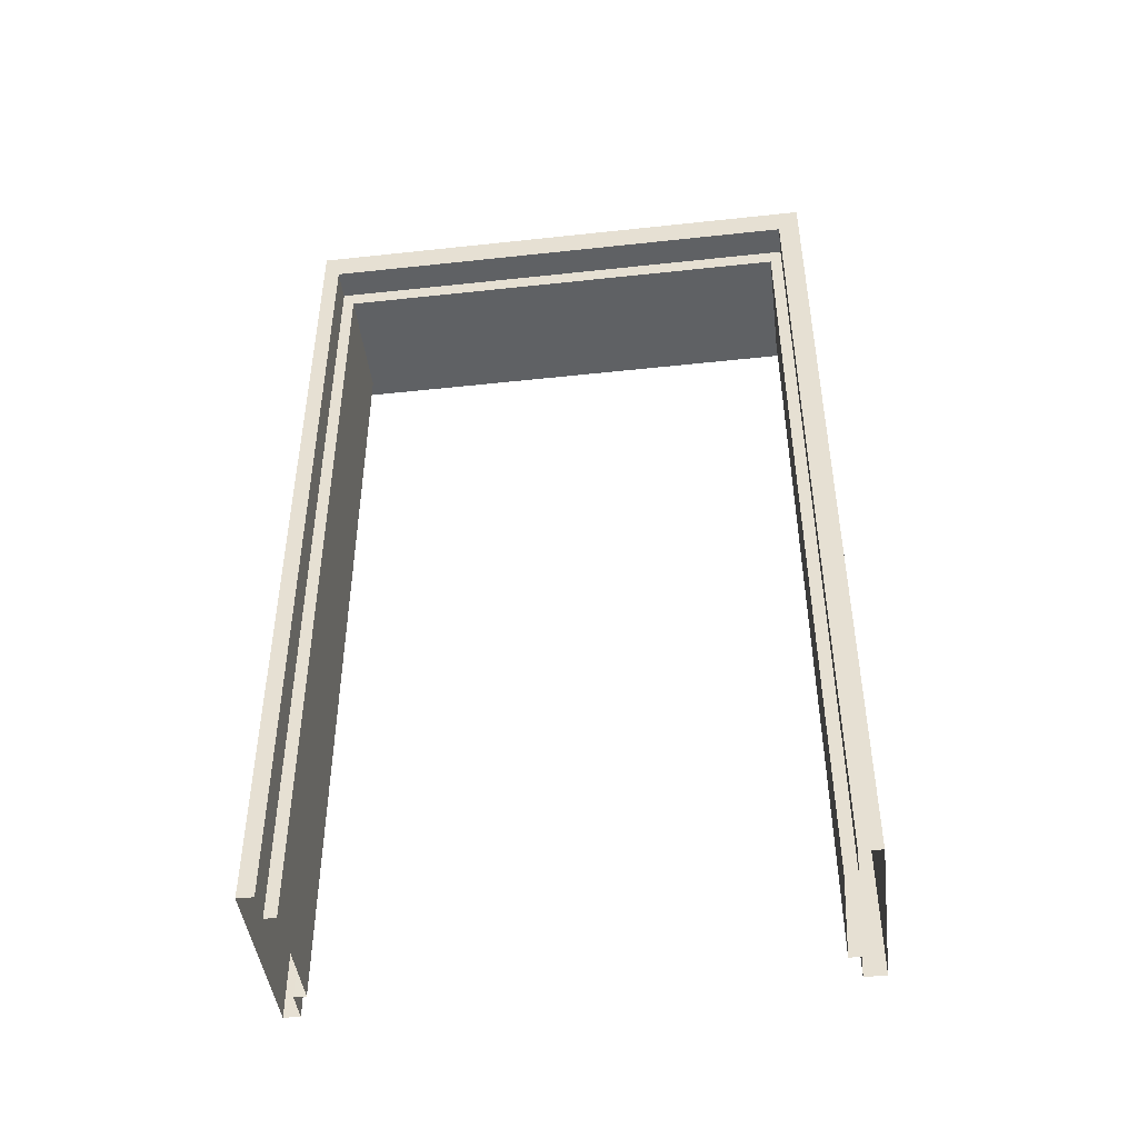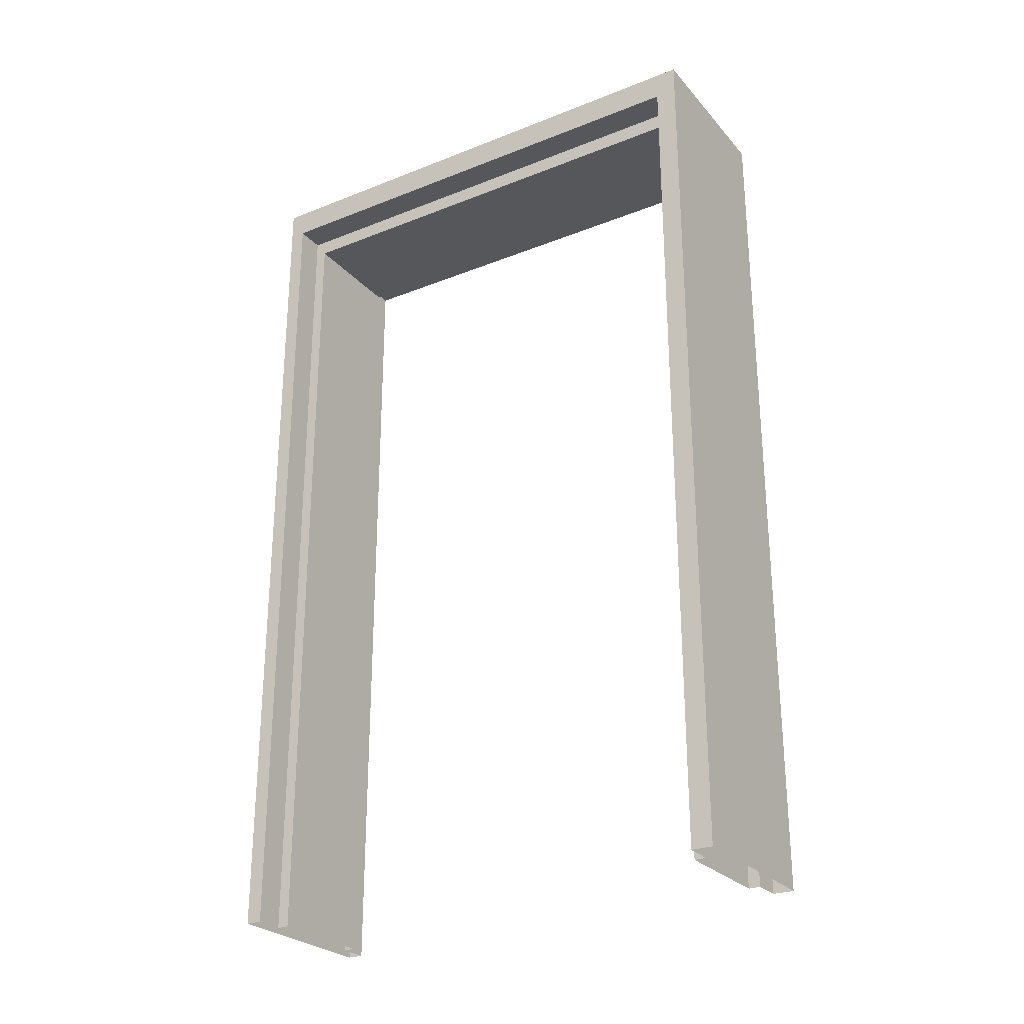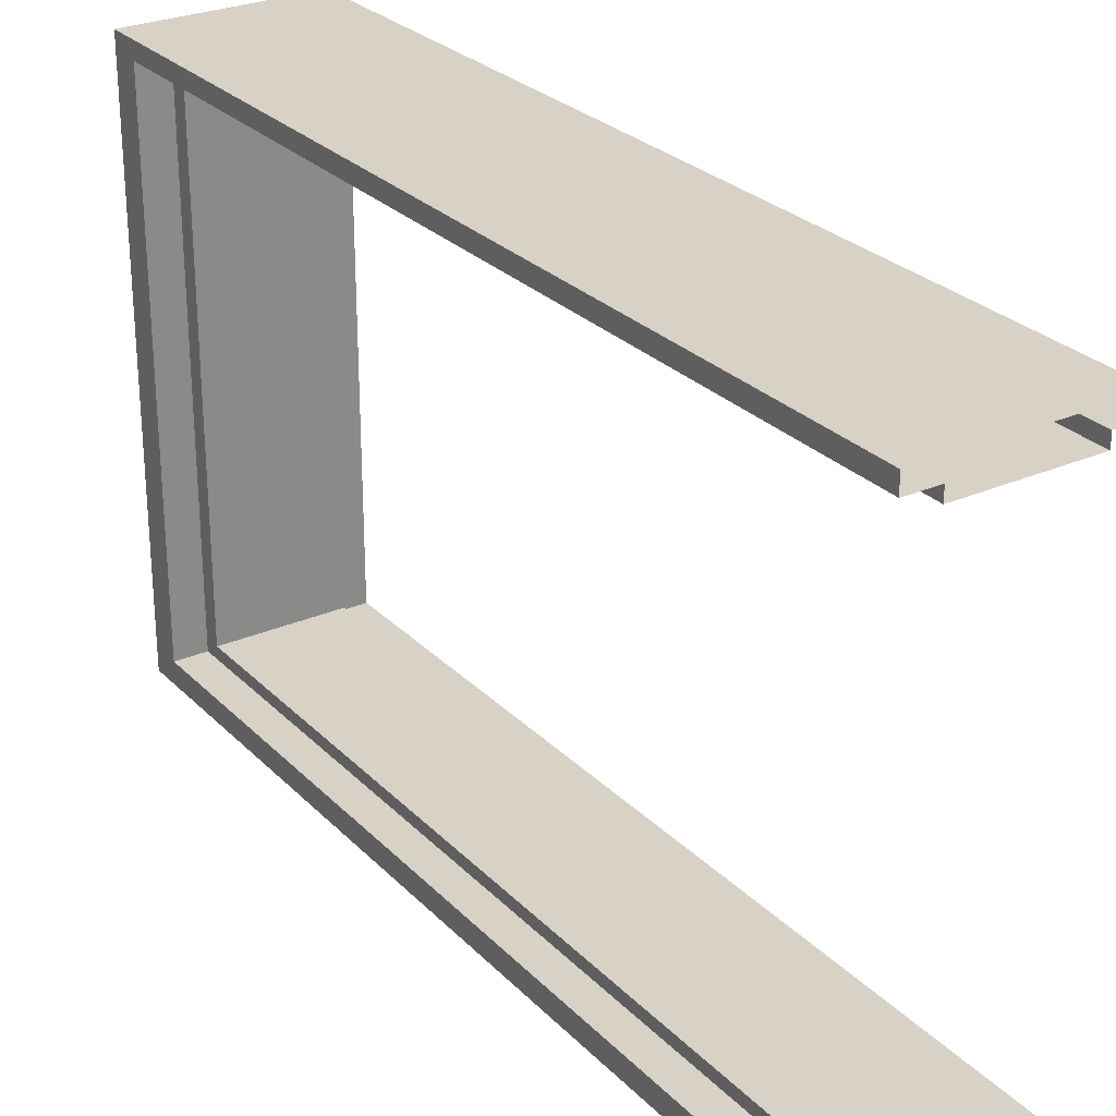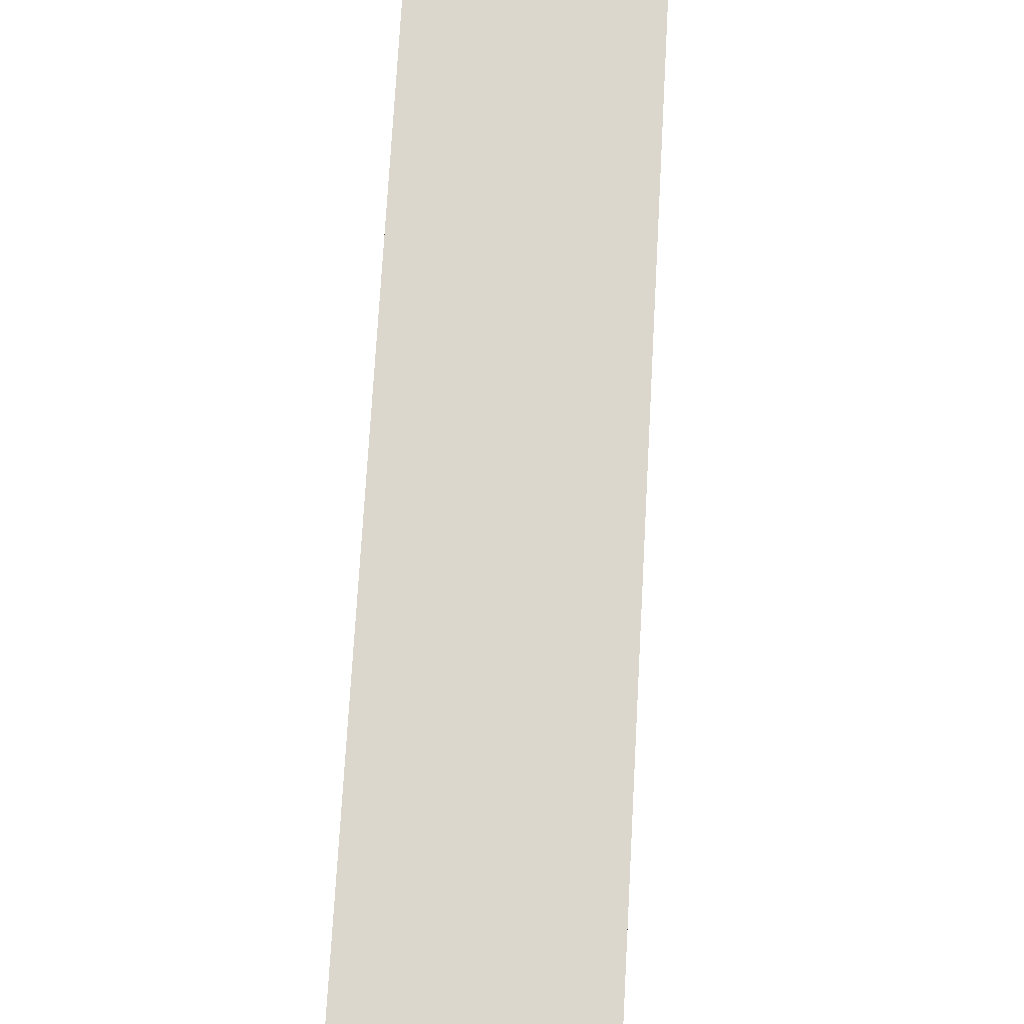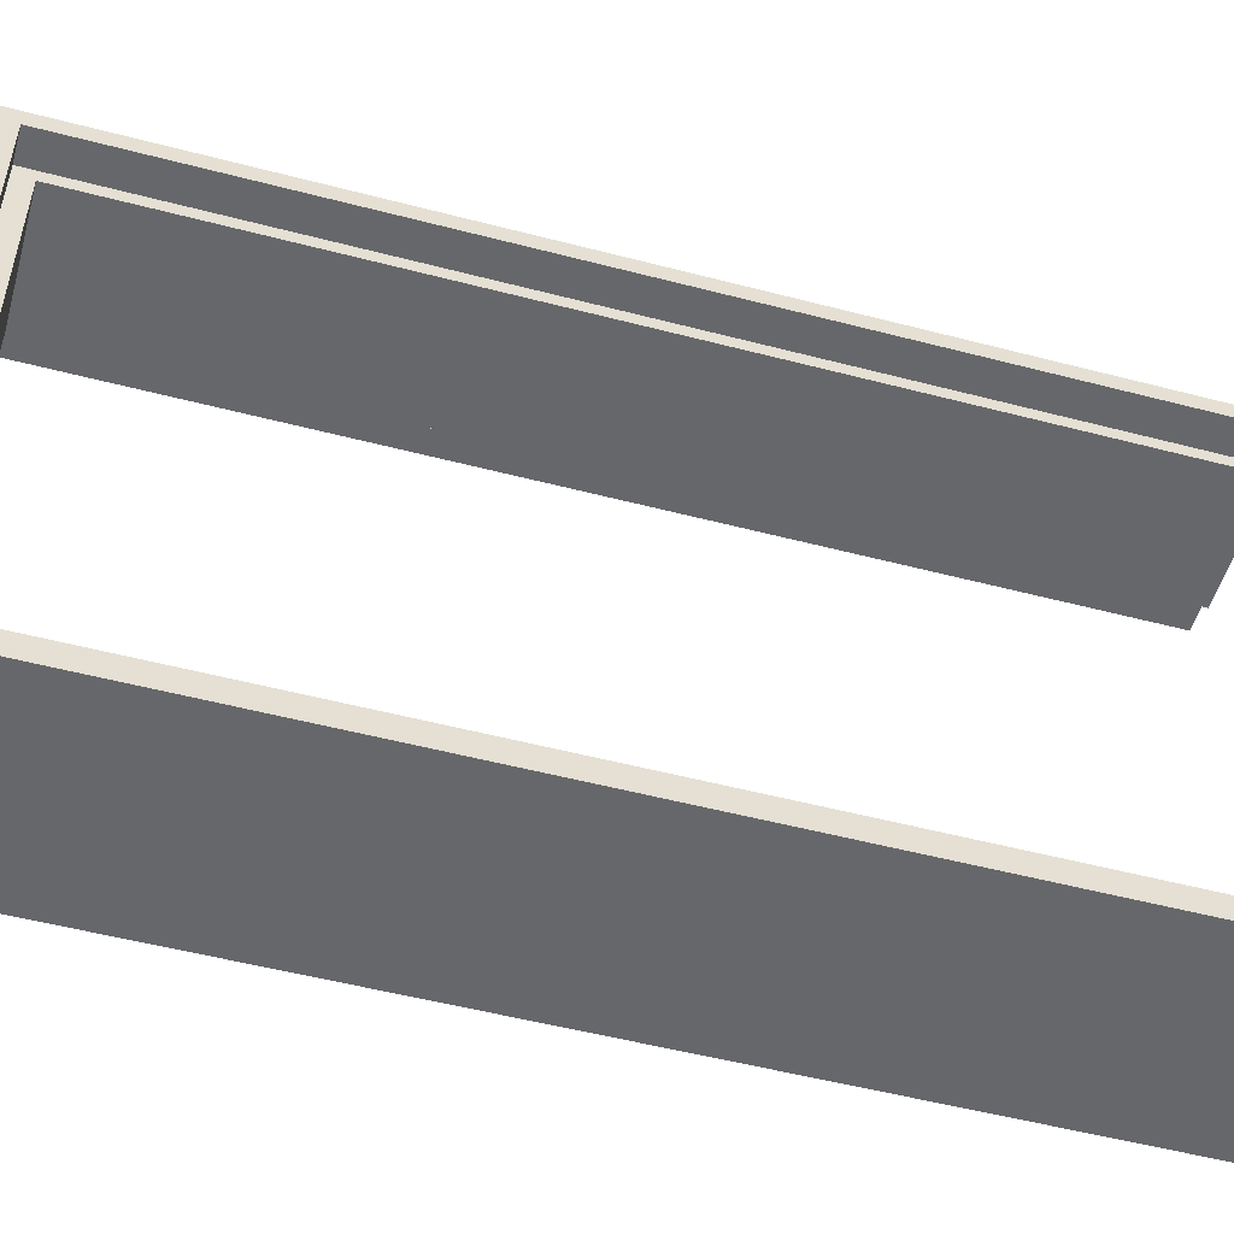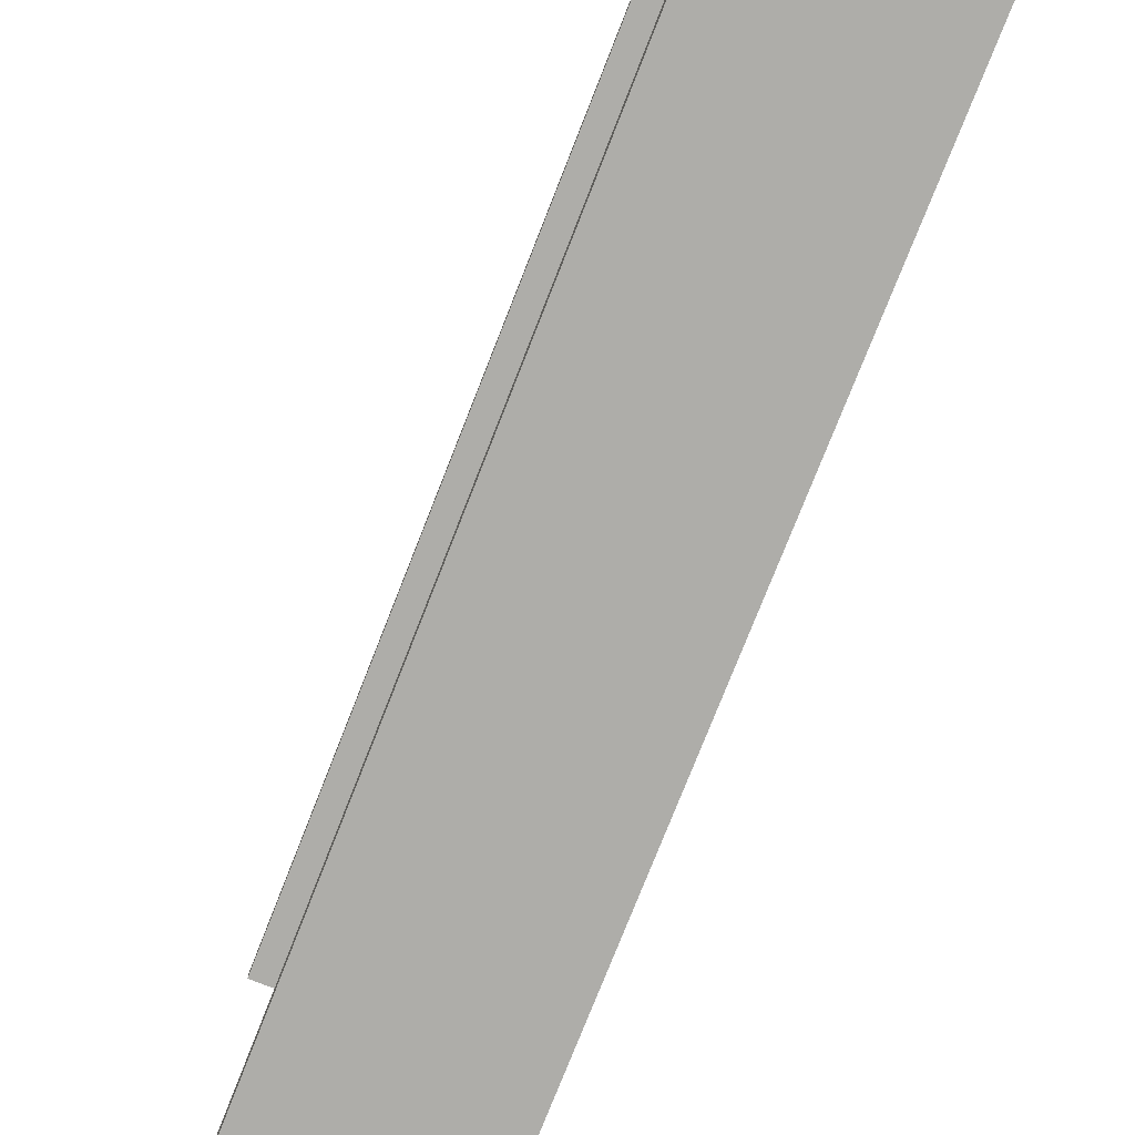
<metadata>
{"format":"obj","ext":"obj","renderer":"f3d","projection":"perspective","resolution":1024,"background":"white","views":[{"elev":-45.5,"azim":97.1,"up":"+Y"},{"elev":-26.7,"azim":121.7,"up":"+Y"},{"elev":27.3,"azim":-33.9,"up":"+Z"},{"elev":72.8,"azim":-176.8,"up":"+Z"},{"elev":-52.2,"azim":-105.8,"up":"+Z"},{"elev":-77.1,"azim":158.5,"up":"+Z"}]}
</metadata>
<code>
v  -2.42 2.5 72.84
v  -2.42 2.419 72.84
v  -1.92 2.419 72.84
v  -1.92 2.5 72.84
v  -2.42 2.5 71.34
v  -1.92 2.5 71.34
v  -1.92 2.419 71.34
v  -2.42 2.419 71.34
v  -1.92 2.419 72.8
v  -1.92 2.5 72.8
v  -2.42 2.419 72.8
v  -2.42 2.5 72.8
v  -2.42 2.5 71.41
v  -2.42 2.419 71.41
v  -1.92 2.5 71.41
v  -1.92 2.419 71.41
v  -2.42 0 72.8
v  -2.42 0 72.84
v  -1.92 0 72.84
v  -1.92 0 72.8
v  -1.92 -0 71.41
v  -1.92 -0 71.34
v  -2.42 -0 71.34
v  -2.42 -0 71.41
v  -2.335 -0 71.41
v  -2.335 2.419 71.41
v  -2.335 2.419 72.8
v  -2.334 0 72.8
v  -2.006 2.419 71.41
v  -2.006 -0 71.41
v  -2.006 2.419 72.8
v  -2.006 0 72.8
v  -2.335 2.372 71.44
v  -2.335 -0 71.44
v  -2.006 -0 71.44
v  -2.006 2.372 71.44
v  -2.006 2.372 72.77
v  -2.335 2.372 72.77
v  -2.335 0 72.77
v  -2.006 0 72.77
g bedroom_apartment_bedroom_door_bedroom_door_frame
f 1 2 3 4
f 5 6 7 8
f 4 3 9 10
f 11 2 1 12
f 13 5 8 14
f 15 16 7 6
f 14 11 12 13
f 9 16 15 10
f 11 17 18 2
f 18 19 3 2
f 19 20 9 3
f 7 16 21 22
f 7 22 23 8
f 8 23 24 14
f 25 26 14 24
f 27 11 14 26
f 28 17 11 27
f 16 29 30 21
f 29 16 9 31
f 31 9 20 32
f 33 34 35 36
f 36 37 38 33
f 39 38 37 40
f 26 25 34 33
f 29 36 35 30
f 38 27 26 33
f 37 36 29 31
f 38 39 28 27
f 31 32 40 37
f 1 4 10 12
f 6 5 13 15
f 15 13 12 10

</code>
